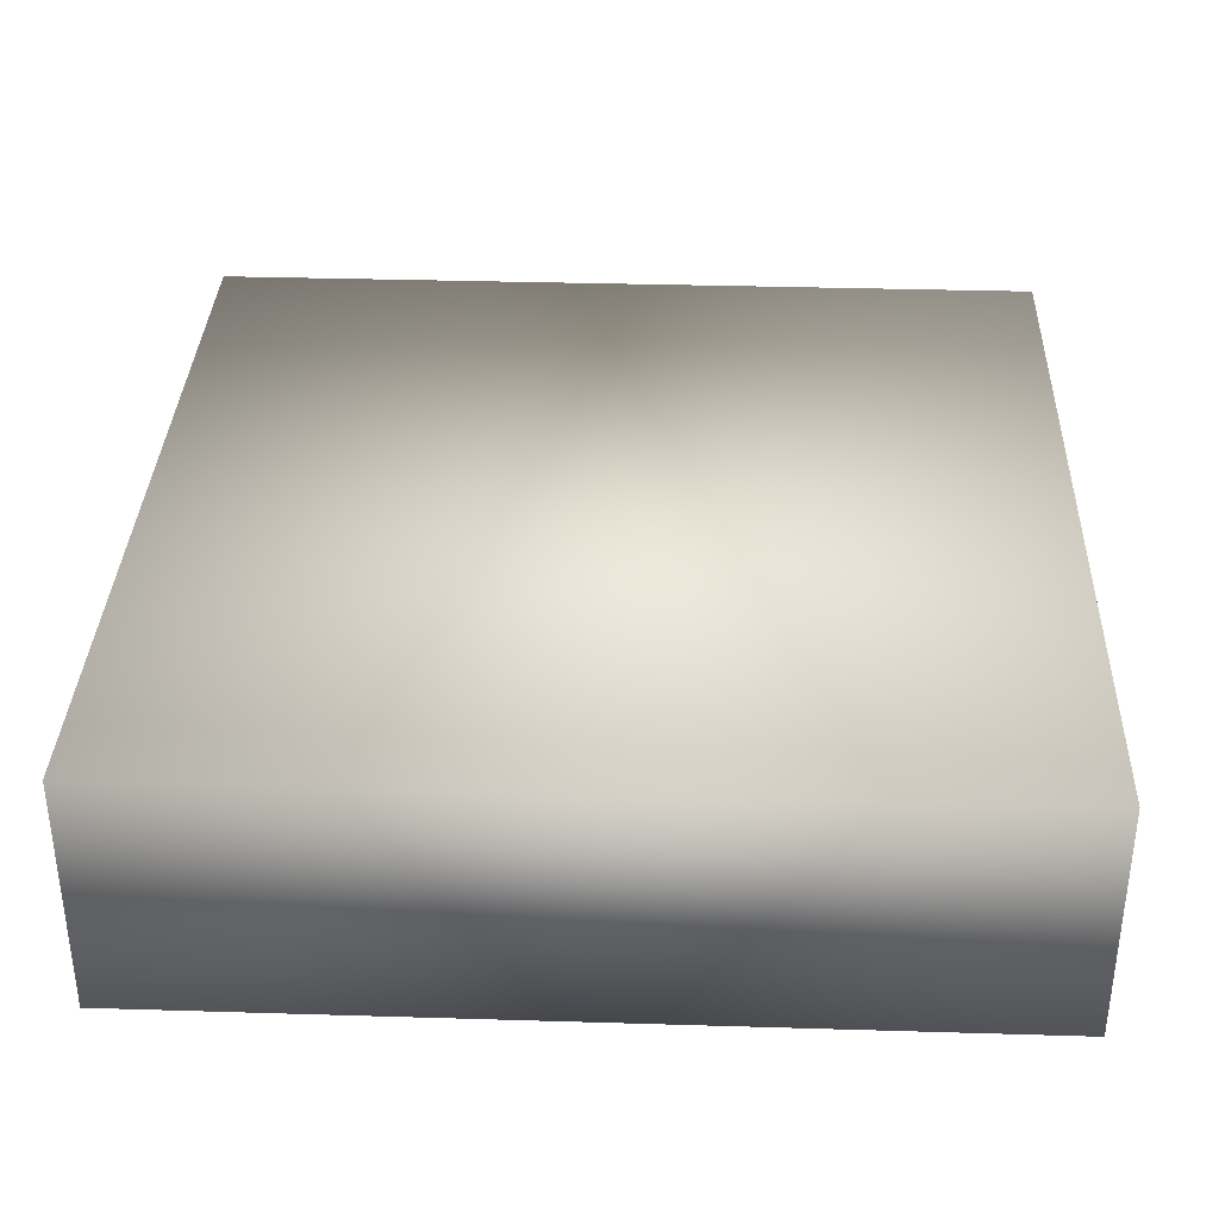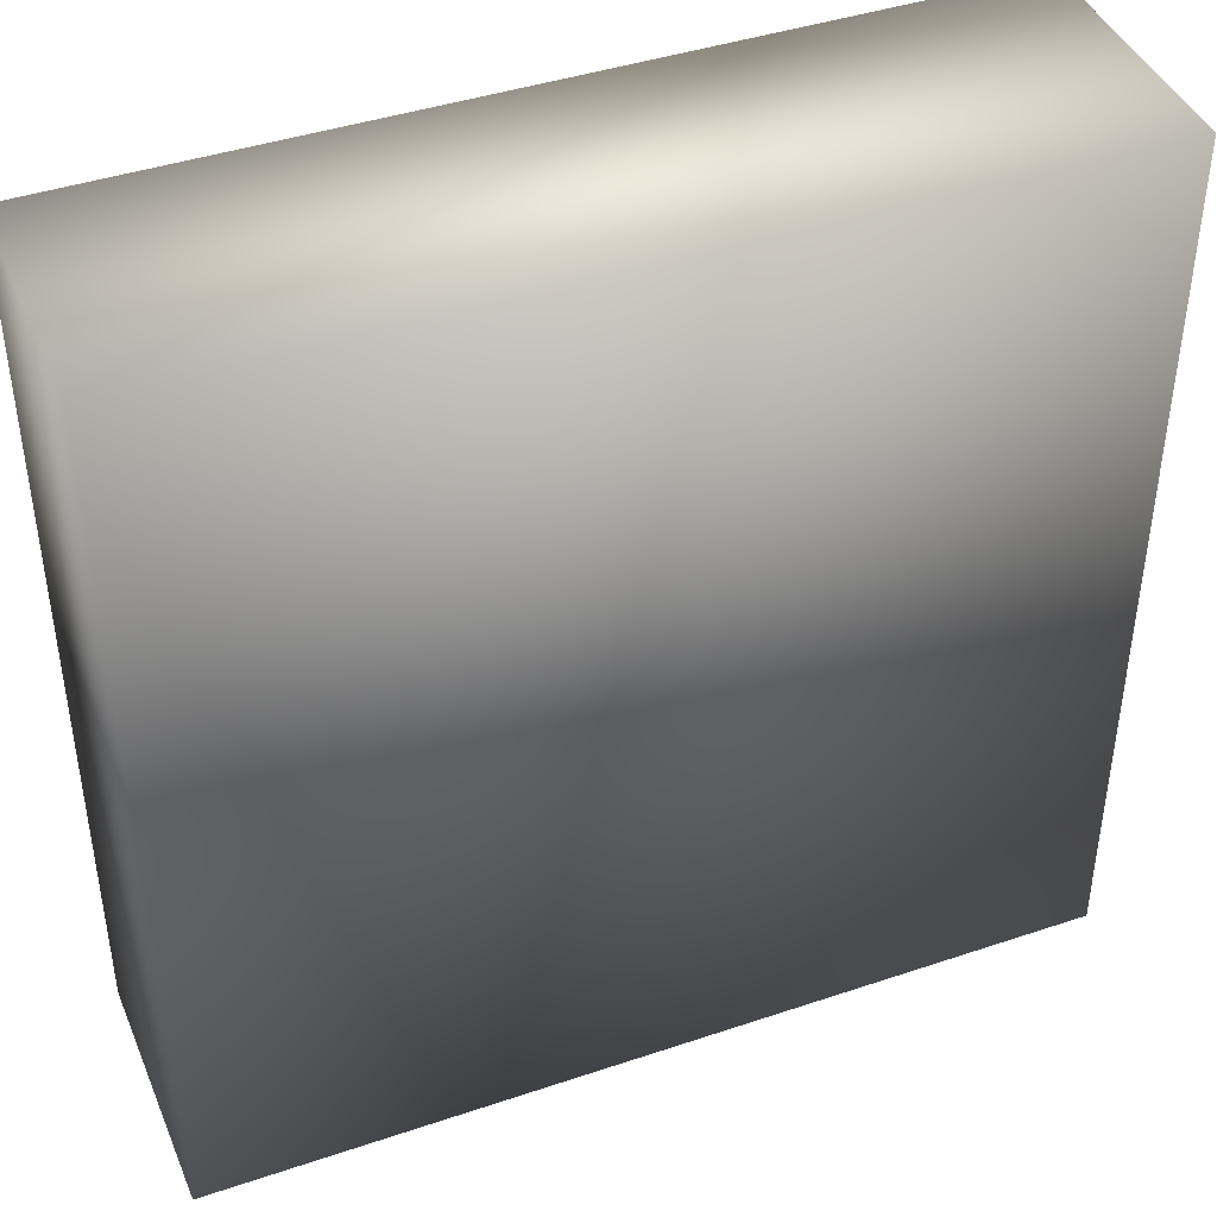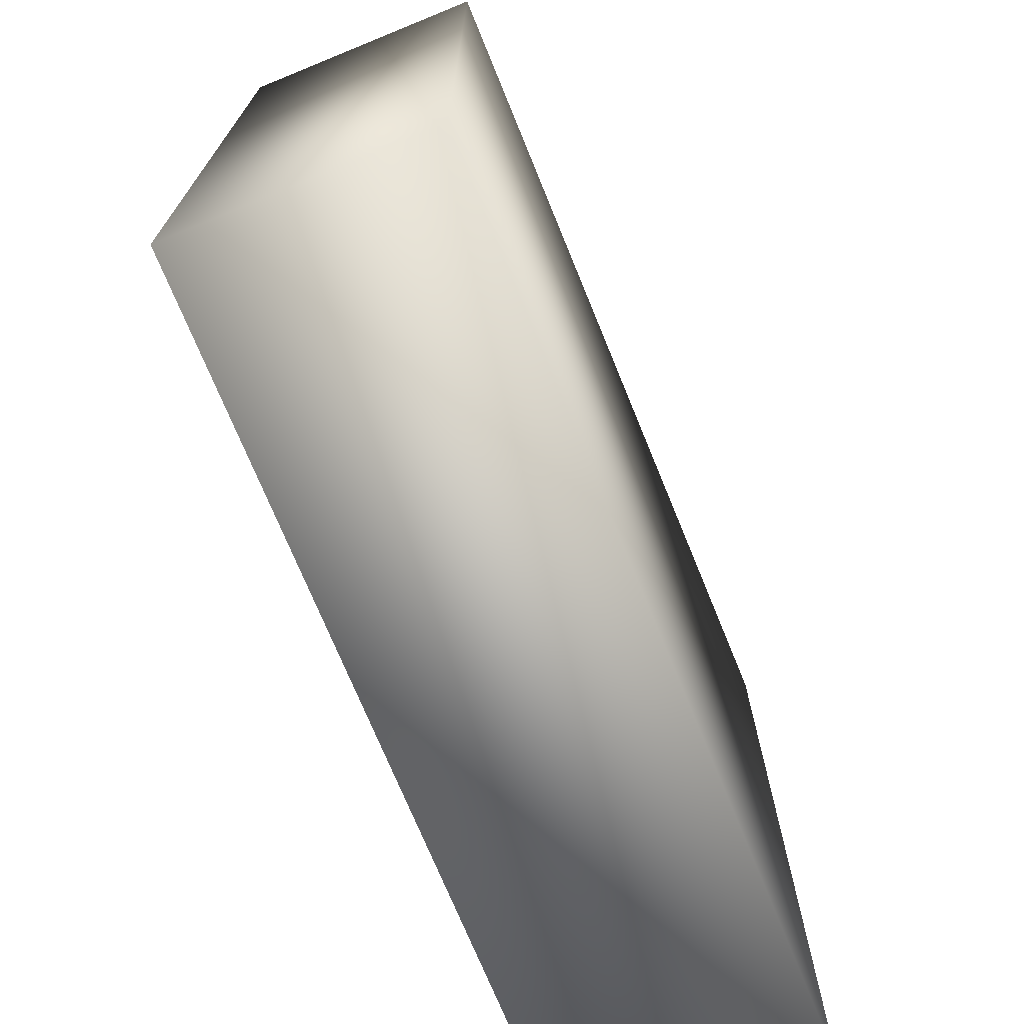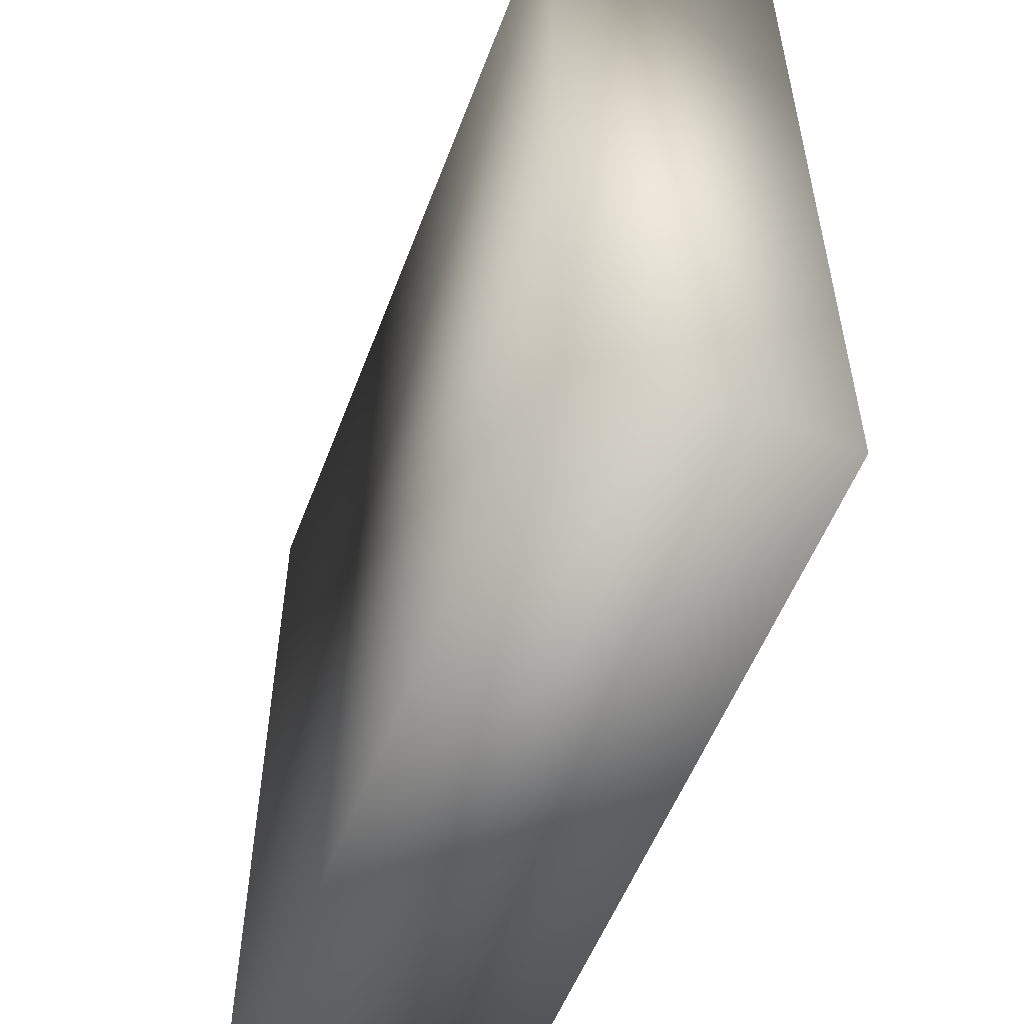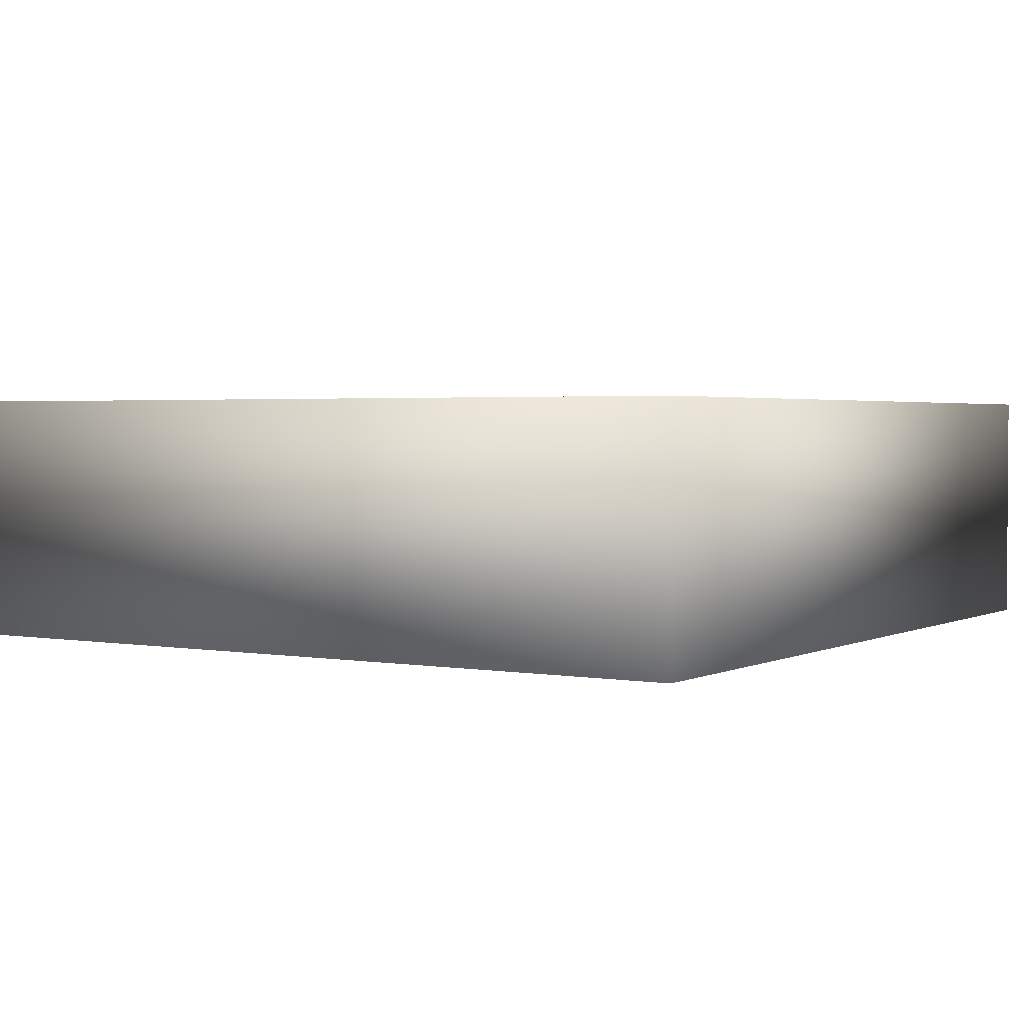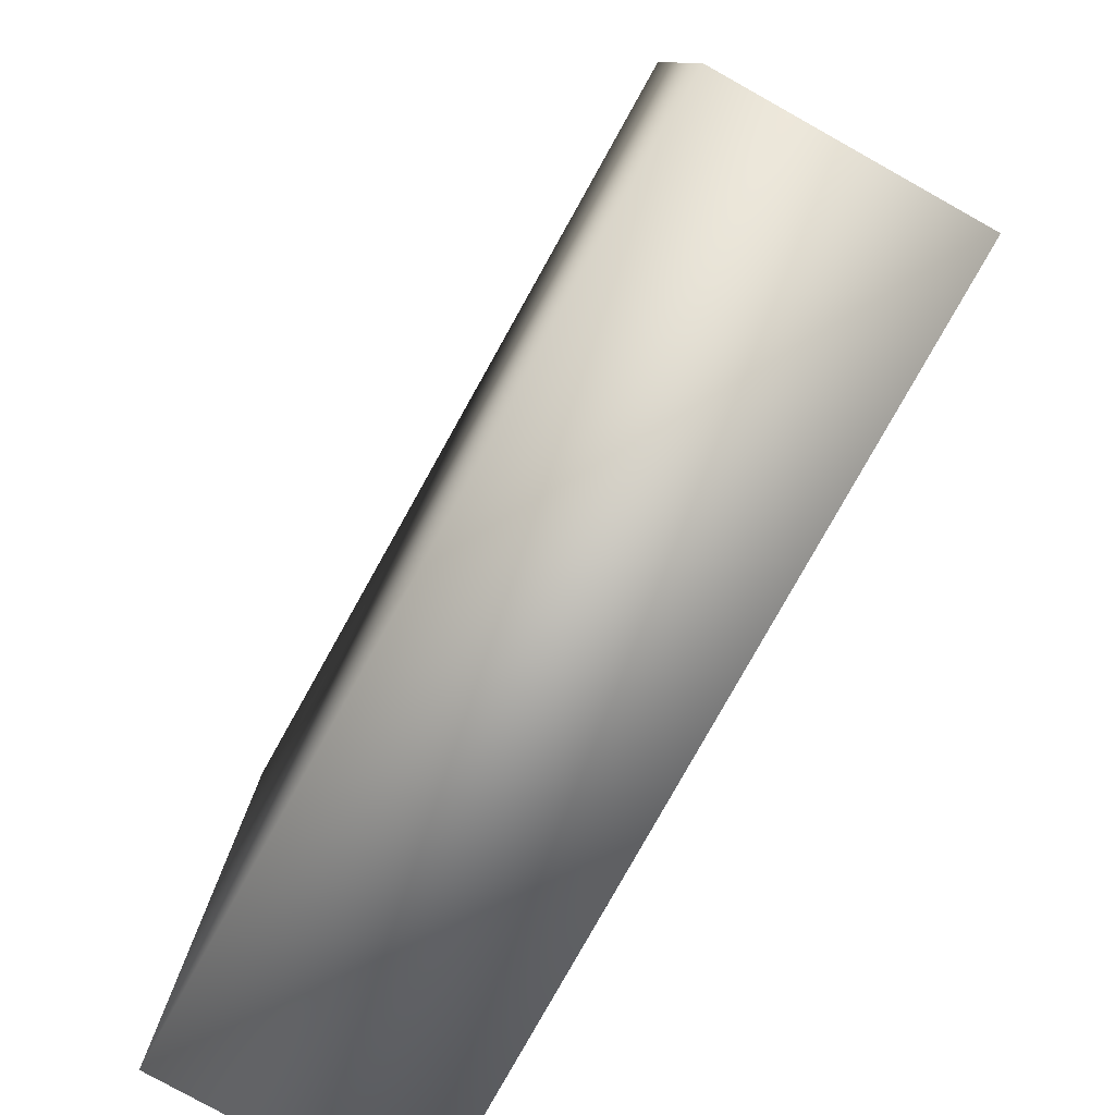
<metadata>
{"format":"obj","ext":"obj","renderer":"f3d","projection":"perspective","resolution":1024,"background":"white","views":[{"elev":34.8,"azim":-87.7,"up":"+Y"},{"elev":42.5,"azim":158.1,"up":"+Z"},{"elev":-72.3,"azim":112.2,"up":"+Z"},{"elev":-54.6,"azim":-110.6,"up":"+Z"},{"elev":2.3,"azim":32.1,"up":"+Y"},{"elev":-79.5,"azim":60.8,"up":"+Z"}]}
</metadata>
<code>
v  -0.35 0.4 -0.35
v  -0.35 0.4 0.35
v  0.35 0.4 0.35
v  0.35 0.4 -0.35
v  -0.35 0.2 -0.35
v  0.35 0.2 -0.35
v  0.35 0.2 0.35
v  -0.35 0.2 0.35
o Box001
g Box001
f 1 2 3 4
f 5 6 7 8
f 1 4 6 5
f 4 3 7 6
f 3 2 8 7
f 2 1 5 8

</code>
